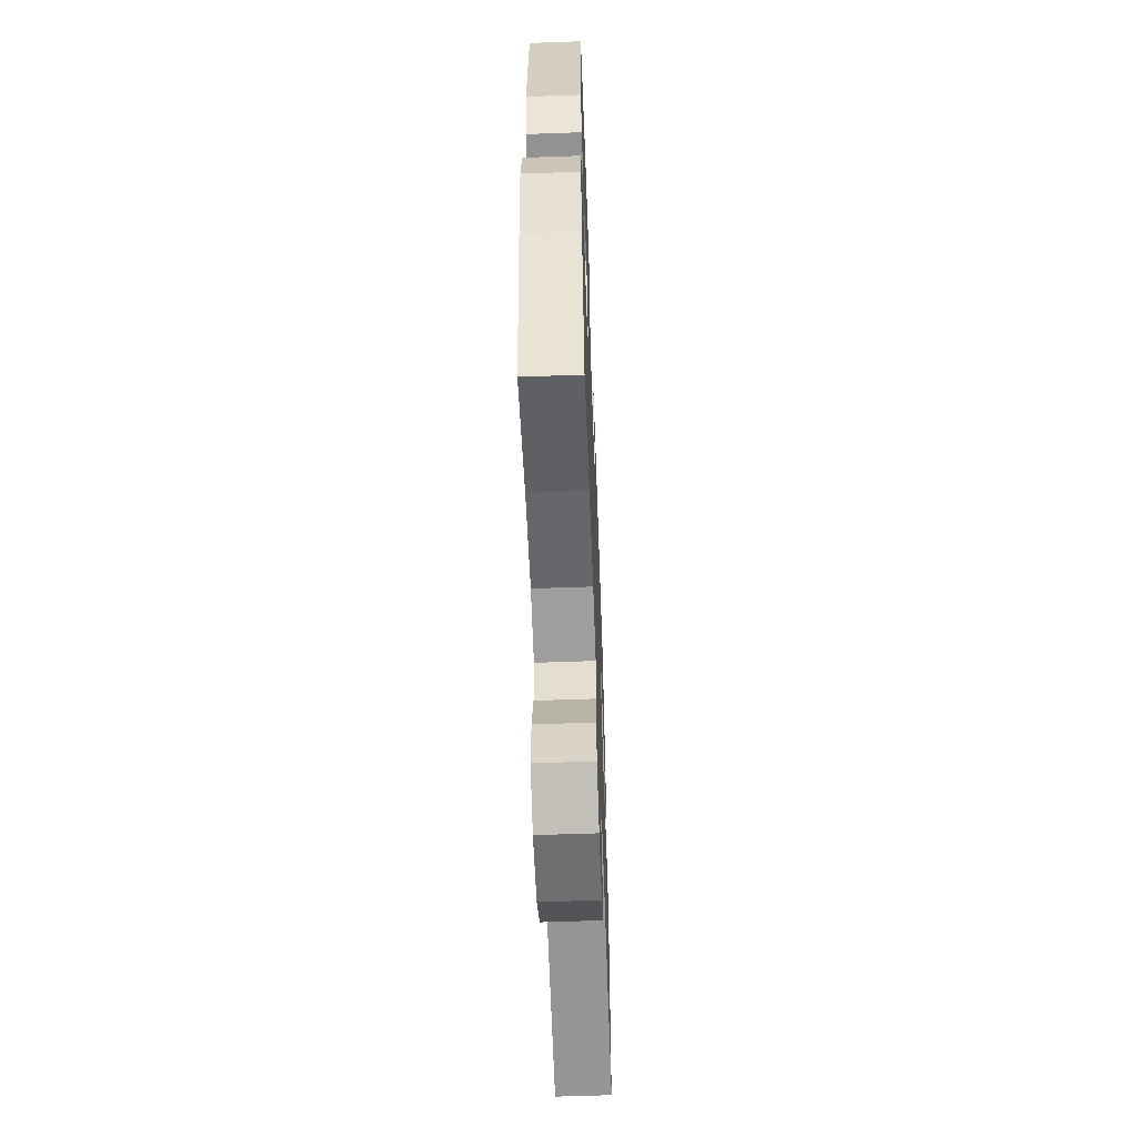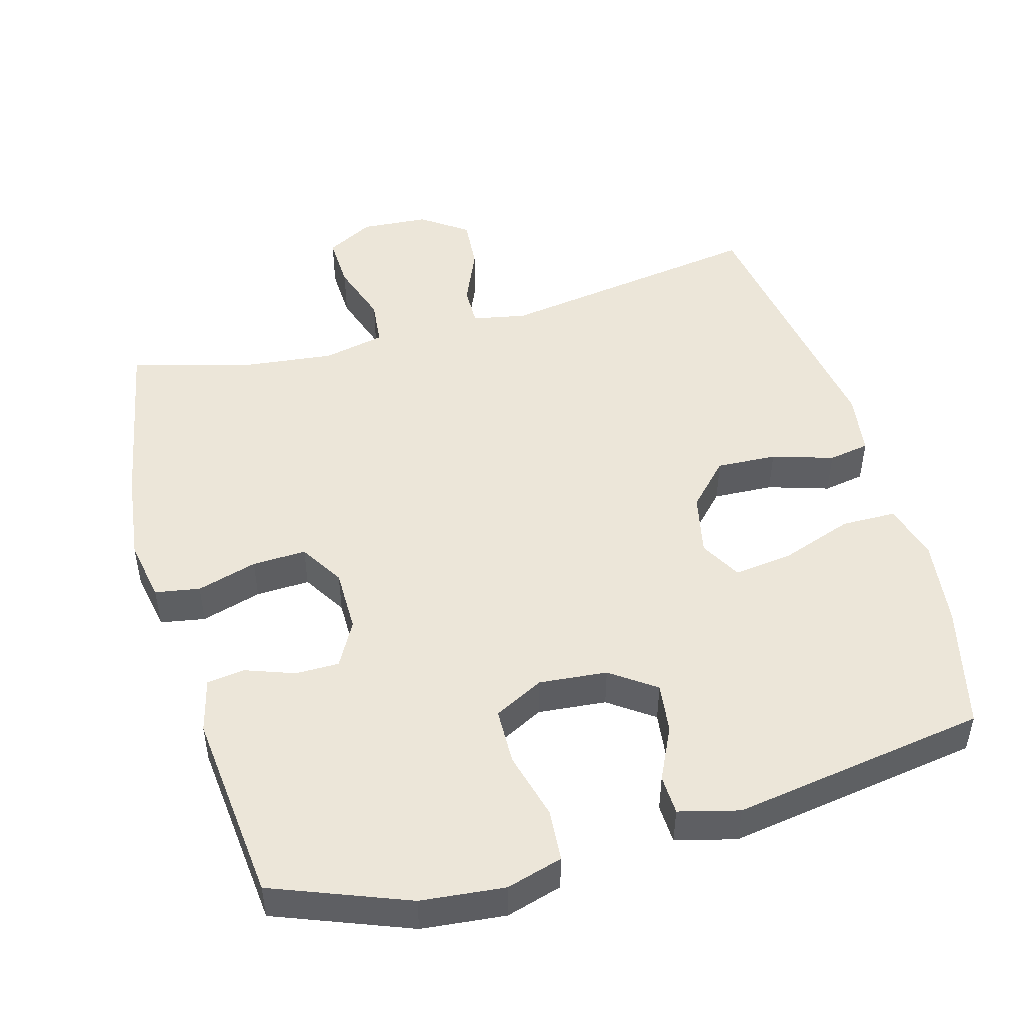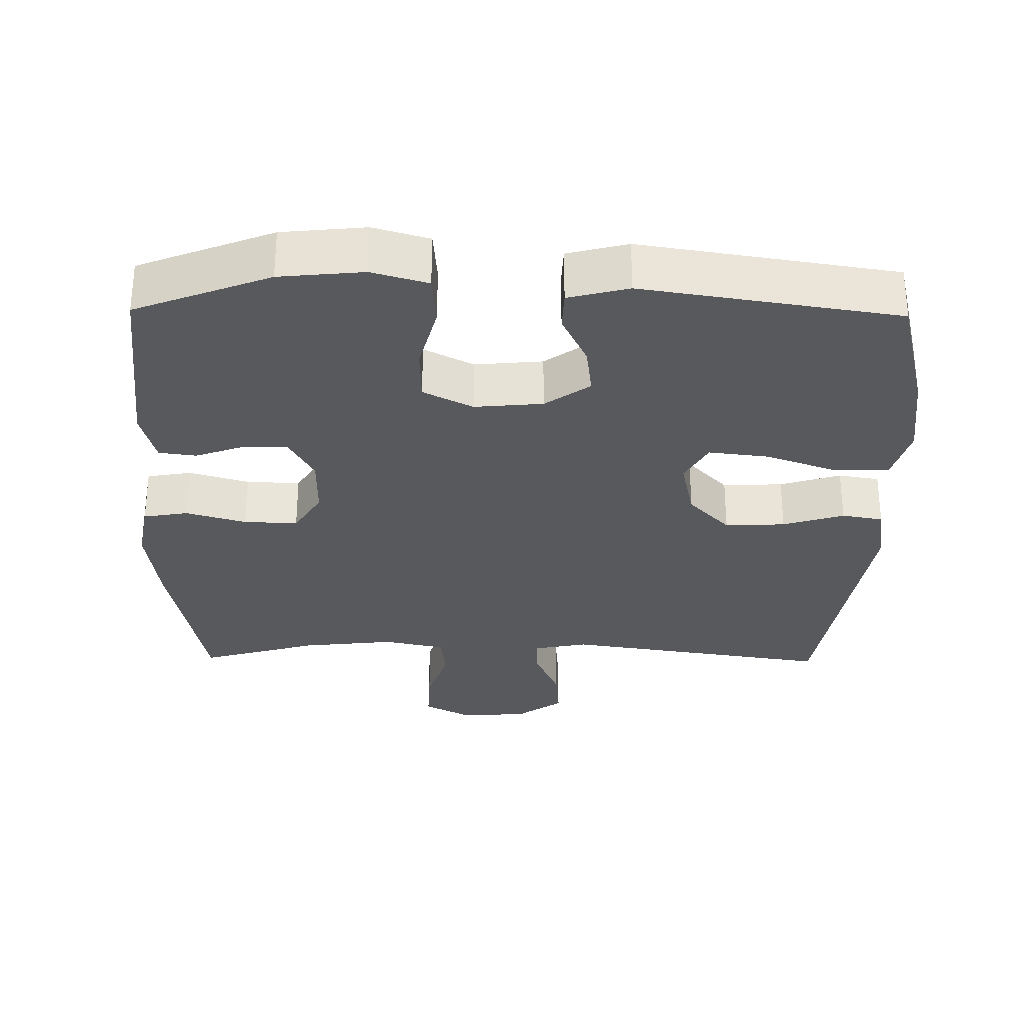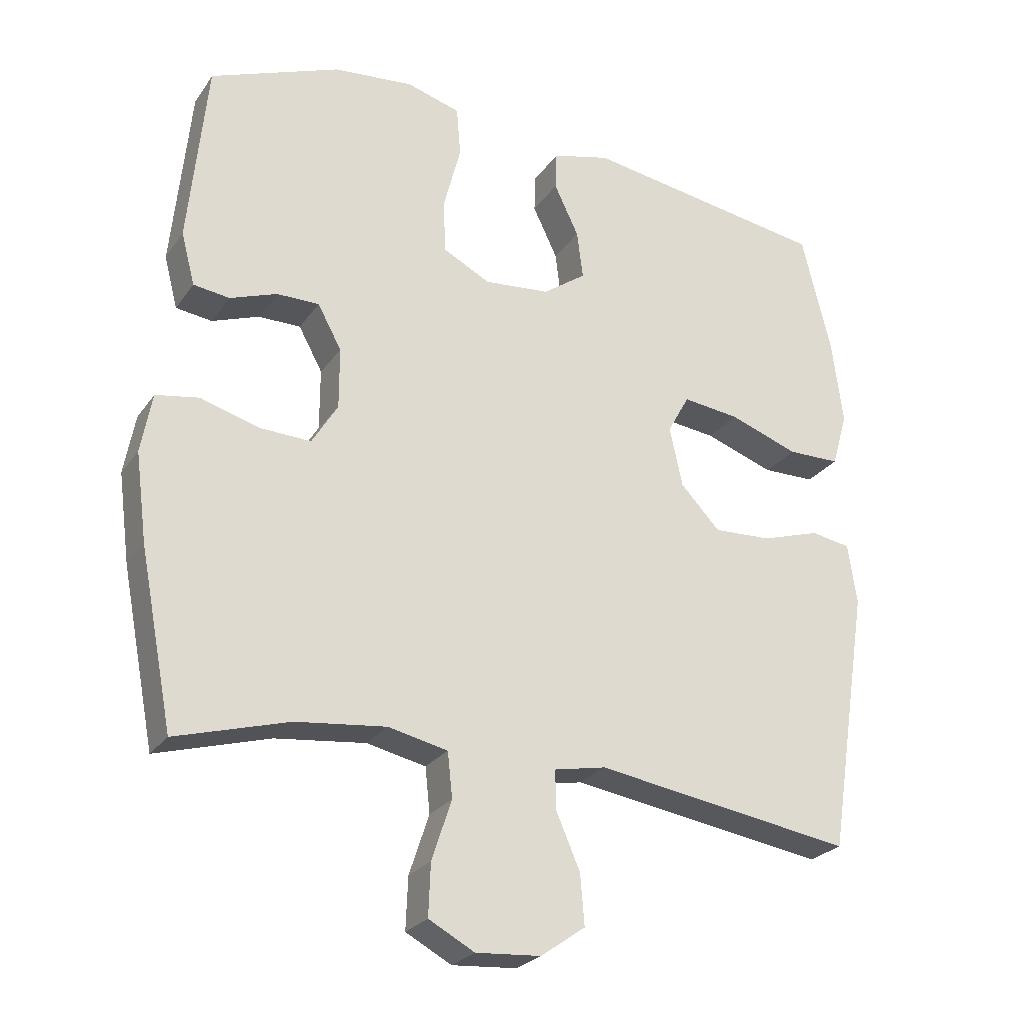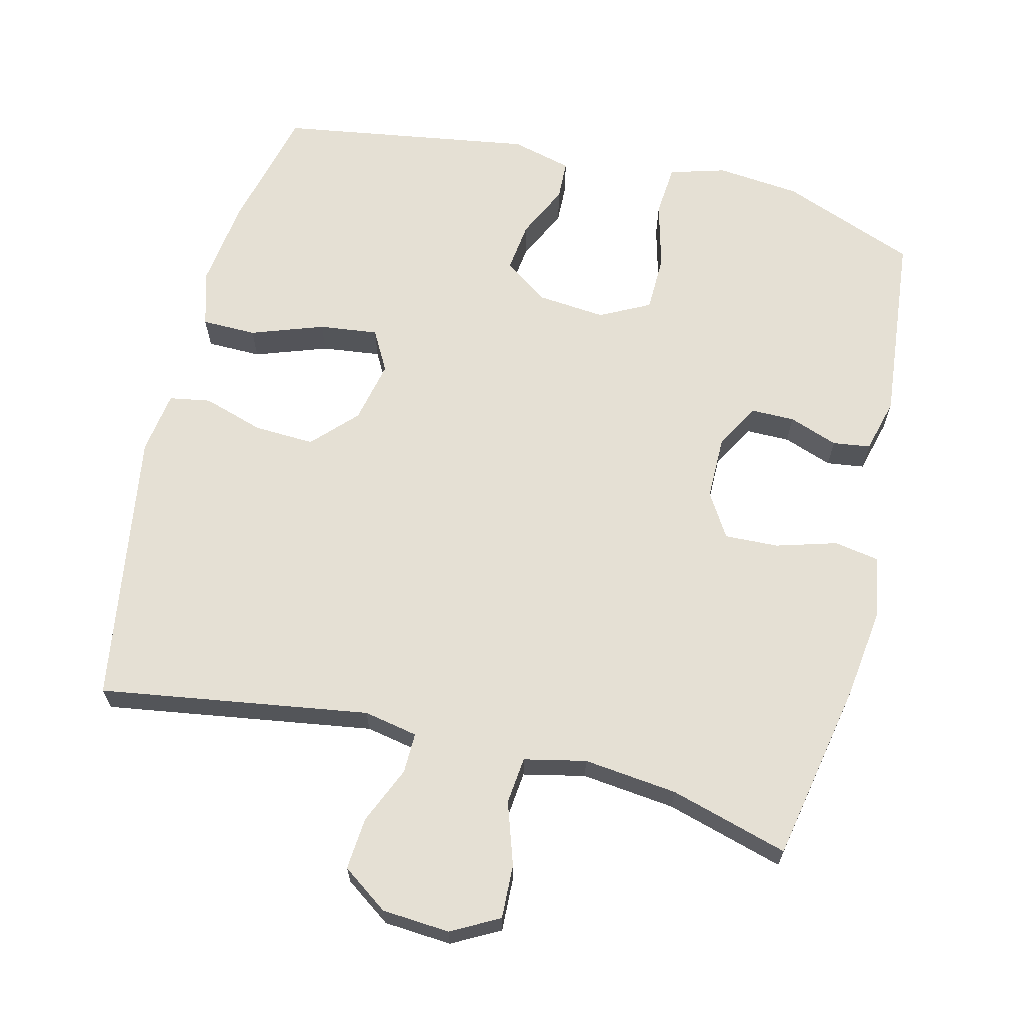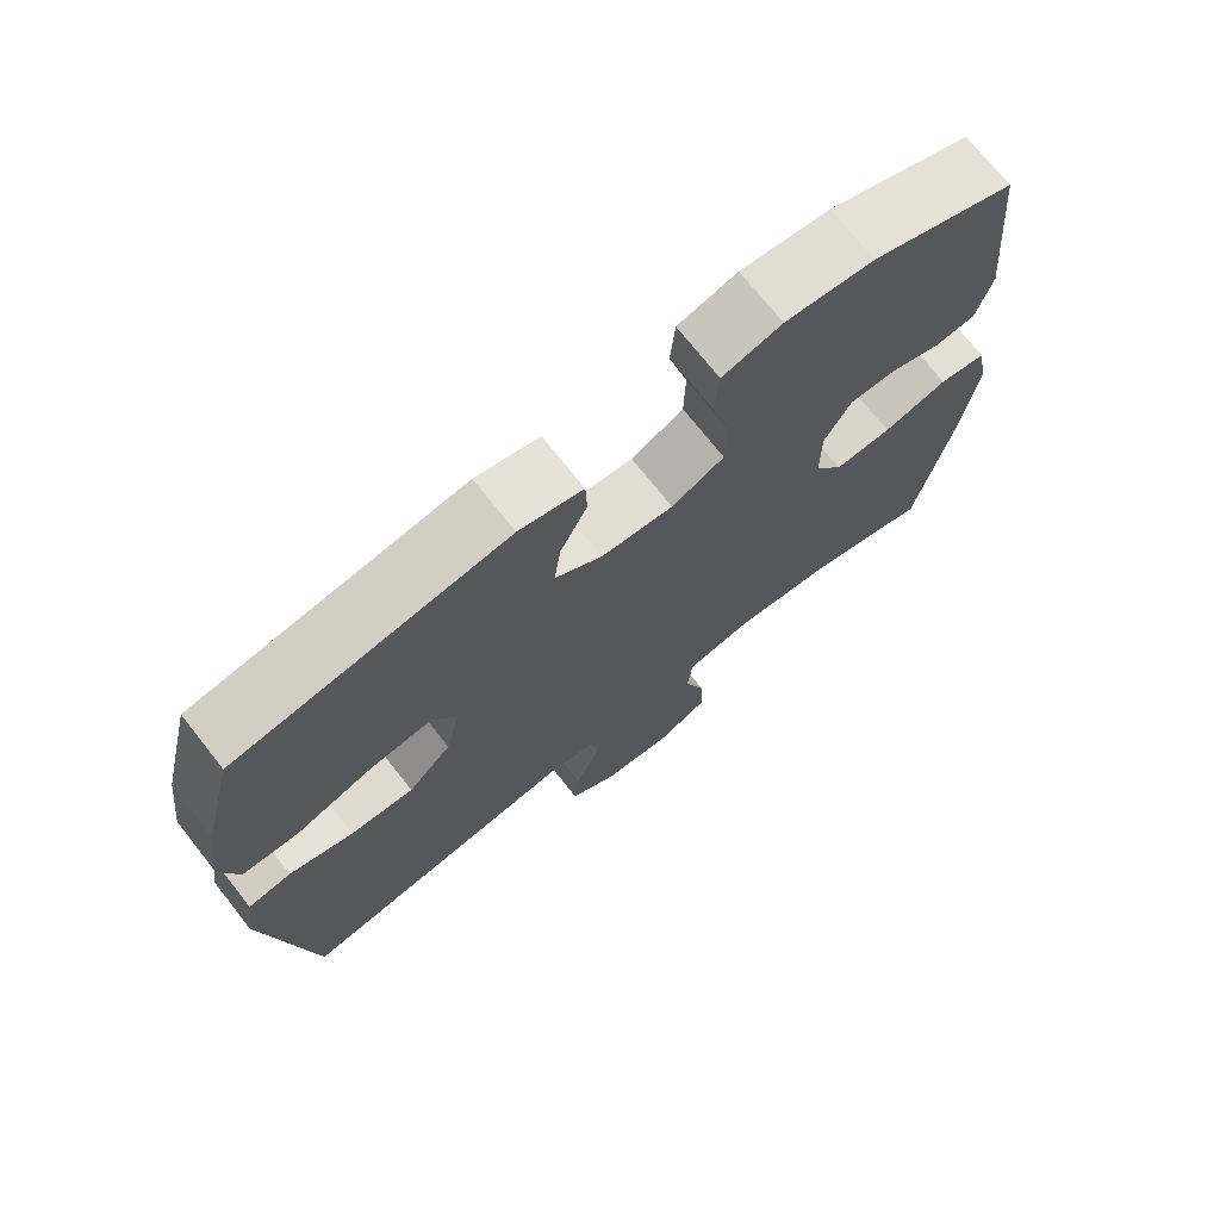
<metadata>
{"format":"obj","ext":"obj","renderer":"f3d","projection":"perspective","resolution":1024,"background":"white","views":[{"elev":-58.7,"azim":-87.9,"up":"+Z"},{"elev":48.6,"azim":-15.7,"up":"+Y"},{"elev":-30.2,"azim":-0.8,"up":"+Y"},{"elev":-25.5,"azim":-26.8,"up":"+Z"},{"elev":65.4,"azim":-166.2,"up":"+Y"},{"elev":72.6,"azim":141.7,"up":"+Z"}]}
</metadata>
<code>
v 0.5 0.07 -0.5
v 0.121 0.07 -0.442
v 0.045 0.07 -0.457
v 0.046 0.07 -0.514
v 0.081 0.07 -0.595
v 0.087 0.07 -0.669
v 0.022 0.07 -0.715
v -0.073 0.07 -0.722
v -0.14 0.07 -0.686
v -0.137 0.07 -0.61
v -0.108 0.07 -0.522
v -0.115 0.07 -0.456
v -0.202 0.07 -0.437
v -0.334 0.07 -0.452
v -0.5 0.07 -0.5
v -0.549 0.07 -0.246
v -0.566 0.07 -0.116
v -0.55 0.07 -0.029
v -0.487 0.07 -0.018
v -0.402 0.07 -0.043
v -0.326 0.07 -0.046
v -0.288 0.07 0.016
v -0.288 0.07 0.106
v -0.323 0.07 0.17
v -0.385 0.07 0.17
v -0.454 0.07 0.145
v -0.507 0.07 0.152
v -0.527 0.07 0.229
v -0.5 0.07 0.5
v -0.31 0.07 0.574
v -0.192 0.07 0.586
v -0.113 0.07 0.563
v -0.107 0.07 0.49
v -0.132 0.07 0.394
v -0.13 0.07 0.314
v -0.06 0.07 0.278
v 0.036 0.07 0.287
v 0.099 0.07 0.332
v 0.09 0.07 0.403
v 0.054 0.07 0.478
v 0.056 0.07 0.534
v 0.141 0.07 0.556
v 0.5 0.07 0.5
v 0.543 0.07 0.324
v 0.559 0.07 0.199
v 0.536 0.07 0.119
v 0.459 0.07 0.118
v 0.357 0.07 0.154
v 0.274 0.07 0.164
v 0.242 0.07 0.106
v 0.261 0.07 0.018
v 0.319 0.07 -0.043
v 0.404 0.07 -0.039
v 0.49 0.07 -0.012
v 0.548 0.07 -0.022
v 0.561 0.07 -0.111
v 0.5 0 -0.5
v 0.121 0 -0.442
v 0.045 0 -0.457
v 0.046 0 -0.514
v 0.081 0 -0.595
v 0.087 0 -0.669
v 0.022 0 -0.715
v -0.073 0 -0.722
v -0.14 0 -0.686
v -0.137 0 -0.61
v -0.108 0 -0.522
v -0.115 0 -0.456
v -0.202 0 -0.437
v -0.334 0 -0.452
v -0.5 0 -0.5
v -0.549 0 -0.246
v -0.566 0 -0.116
v -0.55 0 -0.029
v -0.487 0 -0.018
v -0.402 0 -0.043
v -0.326 0 -0.046
v -0.288 0 0.016
v -0.288 0 0.106
v -0.323 0 0.17
v -0.385 0 0.17
v -0.454 0 0.145
v -0.507 0 0.152
v -0.527 0 0.229
v -0.5 0 0.5
v -0.31 0 0.574
v -0.192 0 0.586
v -0.113 0 0.563
v -0.107 0 0.49
v -0.132 0 0.394
v -0.13 0 0.314
v -0.06 0 0.278
v 0.036 0 0.287
v 0.099 0 0.332
v 0.09 0 0.403
v 0.054 0 0.478
v 0.056 0 0.534
v 0.141 0 0.556
v 0.5 0 0.5
v 0.543 0 0.324
v 0.559 0 0.199
v 0.536 0 0.119
v 0.459 0 0.118
v 0.357 0 0.154
v 0.274 0 0.164
v 0.242 0 0.106
v 0.261 0 0.018
v 0.319 0 -0.043
v 0.404 0 -0.039
v 0.49 0 -0.012
v 0.548 0 -0.022
v 0.561 0 -0.111
f 53 54 55 56
f 52 53 56 1
f 51 52 1 2
f 50 51 2 3
f 45 46 47 48
f 45 48 49
f 44 45 49
f 43 44 49
f 42 43 49
f 39 40 41 42
f 38 39 42 49
f 37 38 49 50
f 31 32 33 34
f 31 34 35
f 30 31 35
f 29 30 35
f 28 29 35 36
f 25 26 27 28
f 24 25 28 36
f 17 18 19 20
f 17 20 21
f 14 15 16 17
f 13 14 17 21
f 12 13 21 22
f 8 9 10 11
f 8 11 12
f 7 8 12
f 4 5 6 7
f 3 4 7 12
f 23 24 36 37
f 22 23 37 50
f 3 12 22 50
f 112 111 110 109
f 57 112 109 108
f 58 57 108 107
f 59 58 107 106
f 104 103 102 101
f 105 104 101
f 105 101 100
f 105 100 99
f 105 99 98
f 98 97 96 95
f 105 98 95 94
f 106 105 94 93
f 90 89 88 87
f 91 90 87
f 91 87 86
f 91 86 85
f 92 91 85 84
f 84 83 82 81
f 92 84 81 80
f 76 75 74 73
f 77 76 73
f 73 72 71 70
f 77 73 70 69
f 78 77 69 68
f 67 66 65 64
f 68 67 64
f 68 64 63
f 63 62 61 60
f 68 63 60 59
f 93 92 80 79
f 106 93 79 78
f 106 78 68 59
f 1 57 58 2
f 2 58 59 3
f 3 59 60 4
f 4 60 61 5
f 5 61 62 6
f 6 62 63 7
f 7 63 64 8
f 8 64 65 9
f 9 65 66 10
f 10 66 67 11
f 11 67 68 12
f 12 68 69 13
f 13 69 70 14
f 14 70 71 15
f 15 71 72 16
f 16 72 73 17
f 17 73 74 18
f 18 74 75 19
f 19 75 76 20
f 20 76 77 21
f 21 77 78 22
f 22 78 79 23
f 23 79 80 24
f 24 80 81 25
f 25 81 82 26
f 26 82 83 27
f 27 83 84 28
f 28 84 85 29
f 29 85 86 30
f 30 86 87 31
f 31 87 88 32
f 32 88 89 33
f 33 89 90 34
f 34 90 91 35
f 35 91 92 36
f 36 92 93 37
f 37 93 94 38
f 38 94 95 39
f 39 95 96 40
f 40 96 97 41
f 41 97 98 42
f 42 98 99 43
f 43 99 100 44
f 44 100 101 45
f 45 101 102 46
f 46 102 103 47
f 47 103 104 48
f 48 104 105 49
f 49 105 106 50
f 50 106 107 51
f 51 107 108 52
f 52 108 109 53
f 53 109 110 54
f 54 110 111 55
f 55 111 112 56
f 56 112 57 1

</code>
